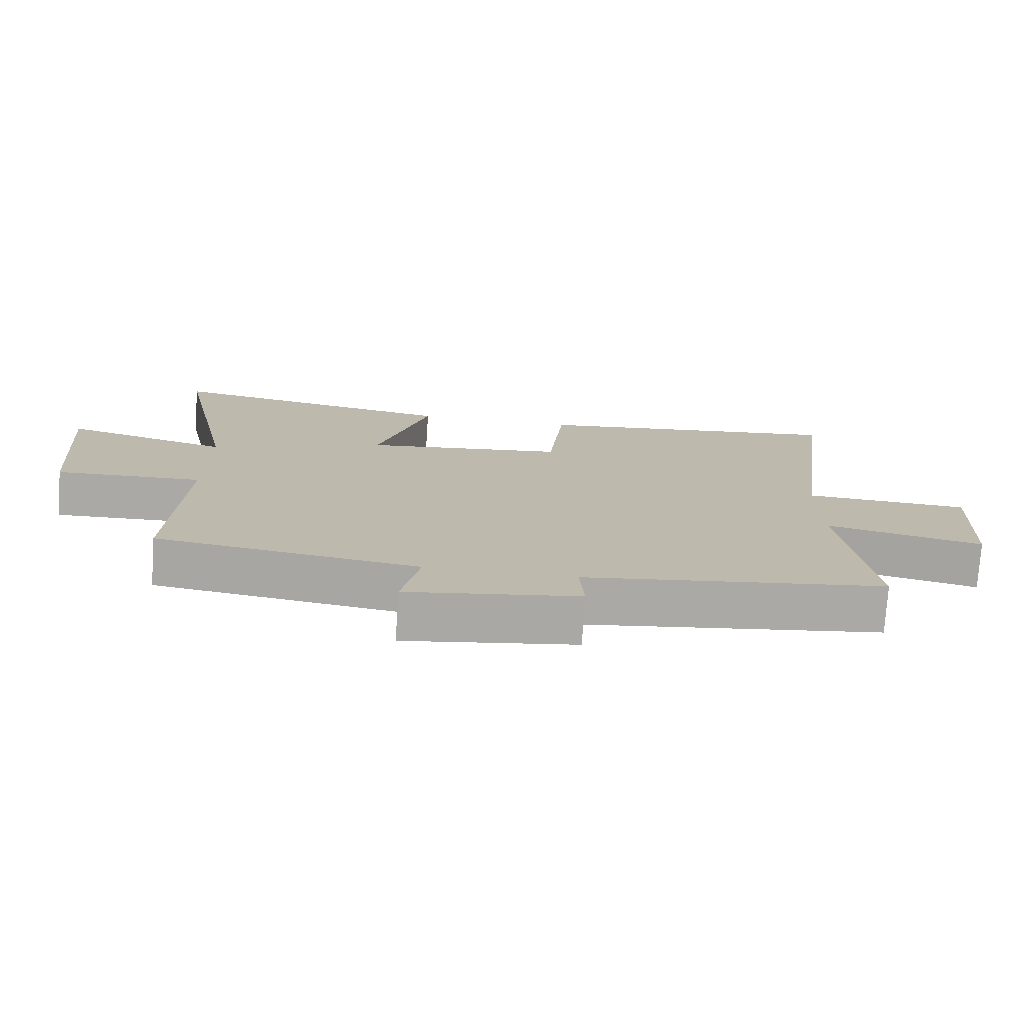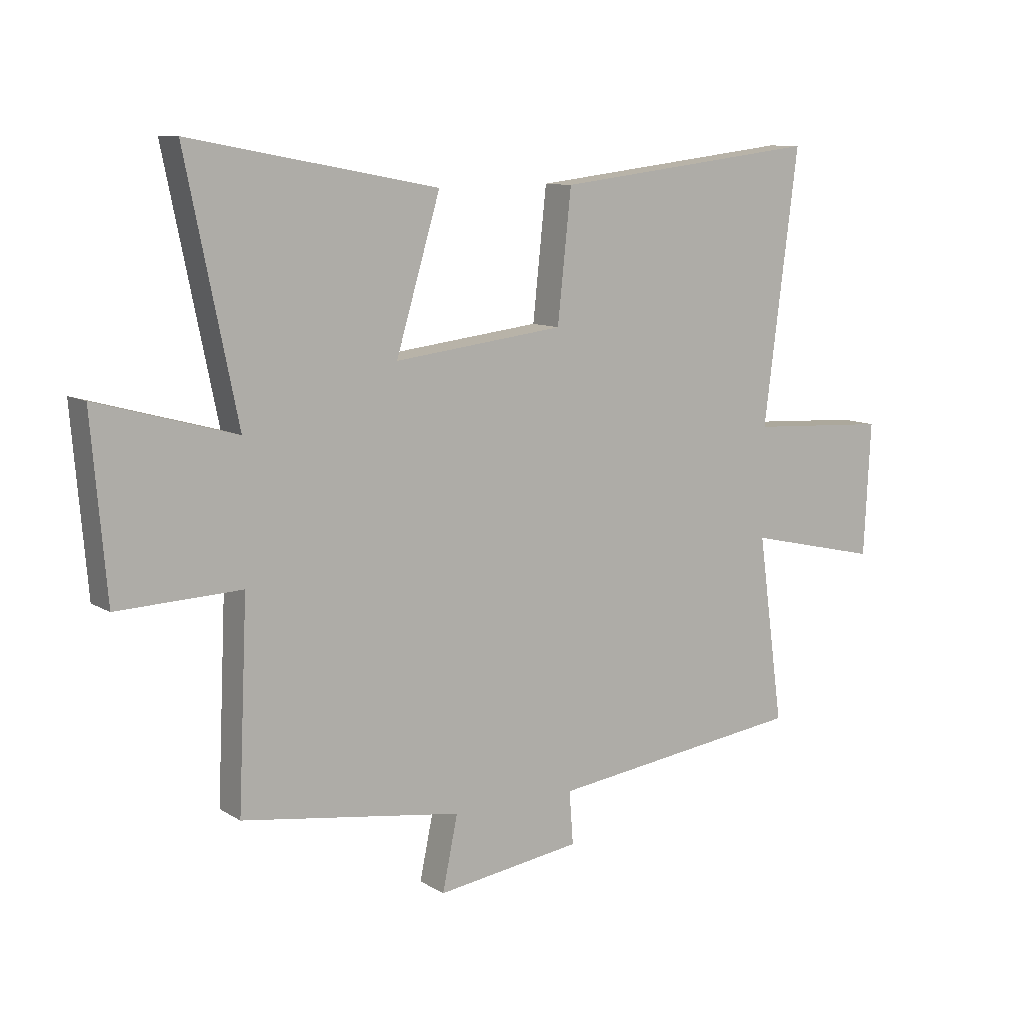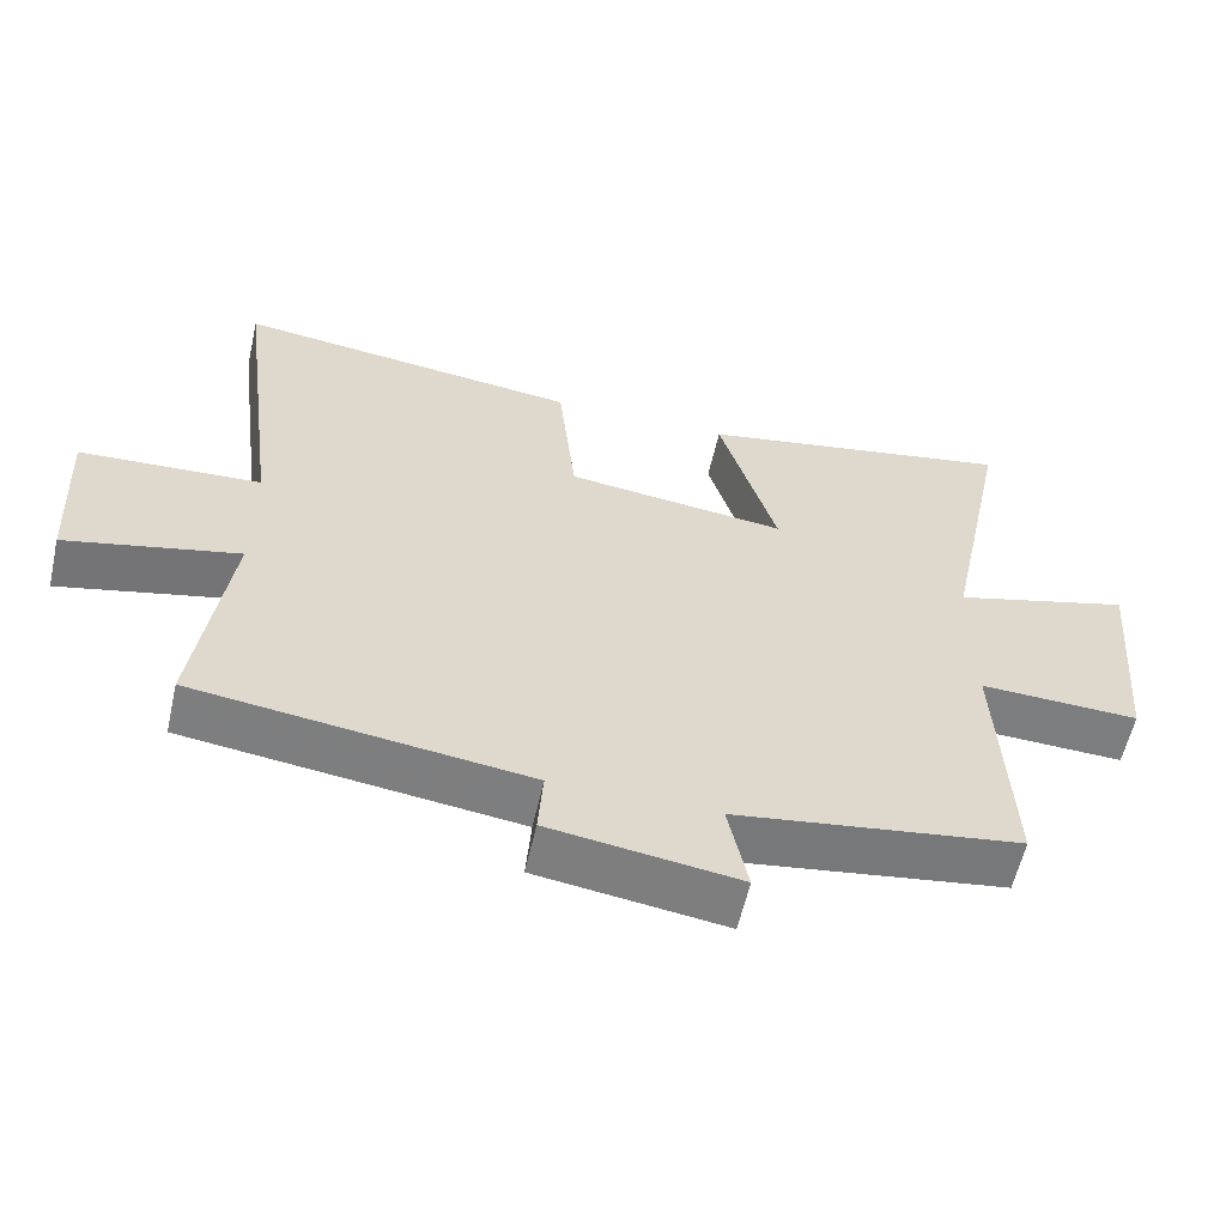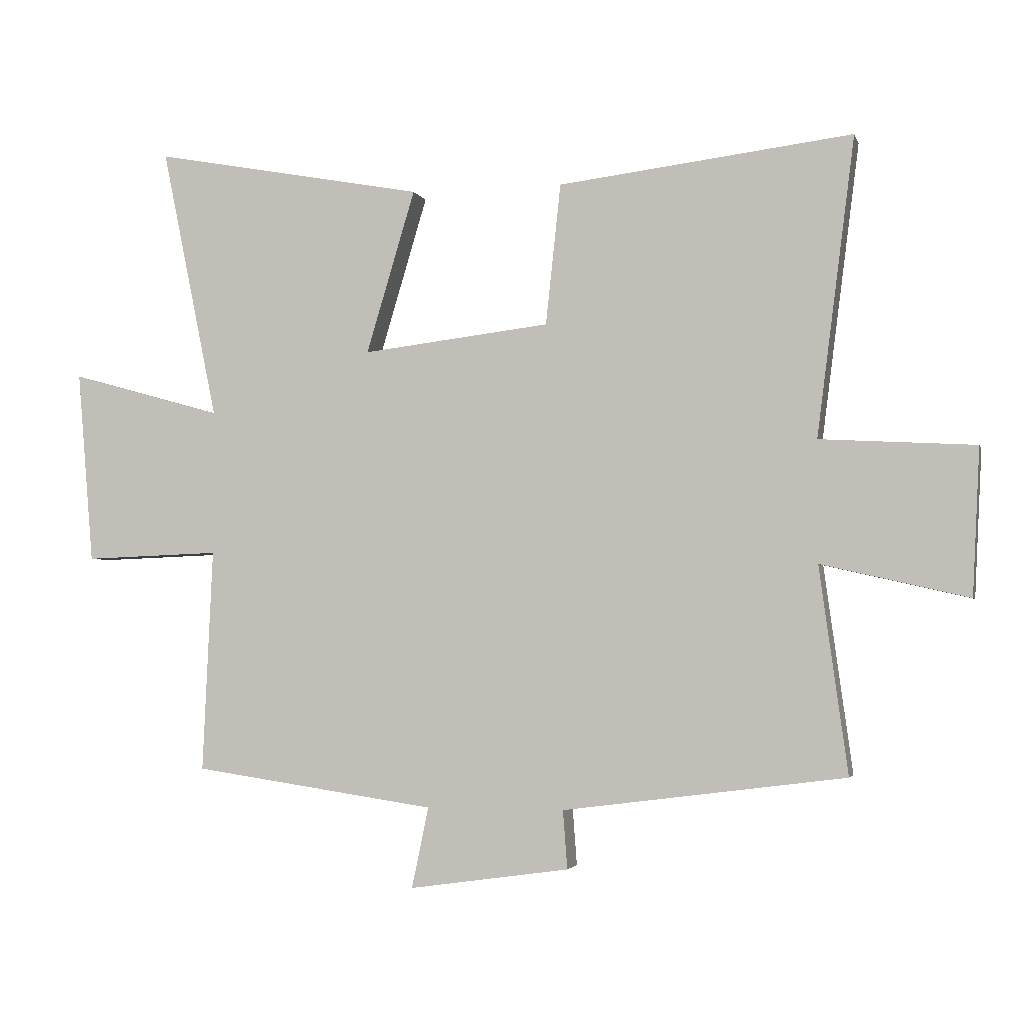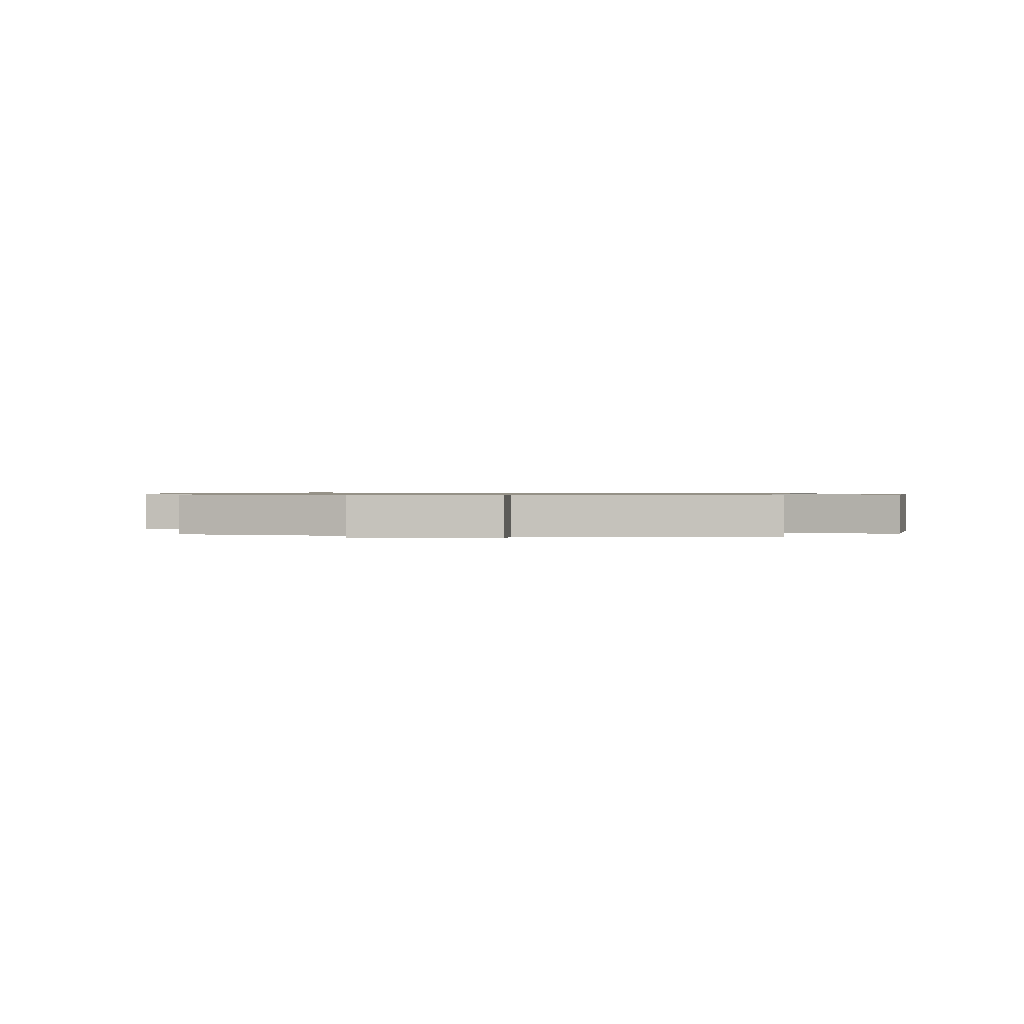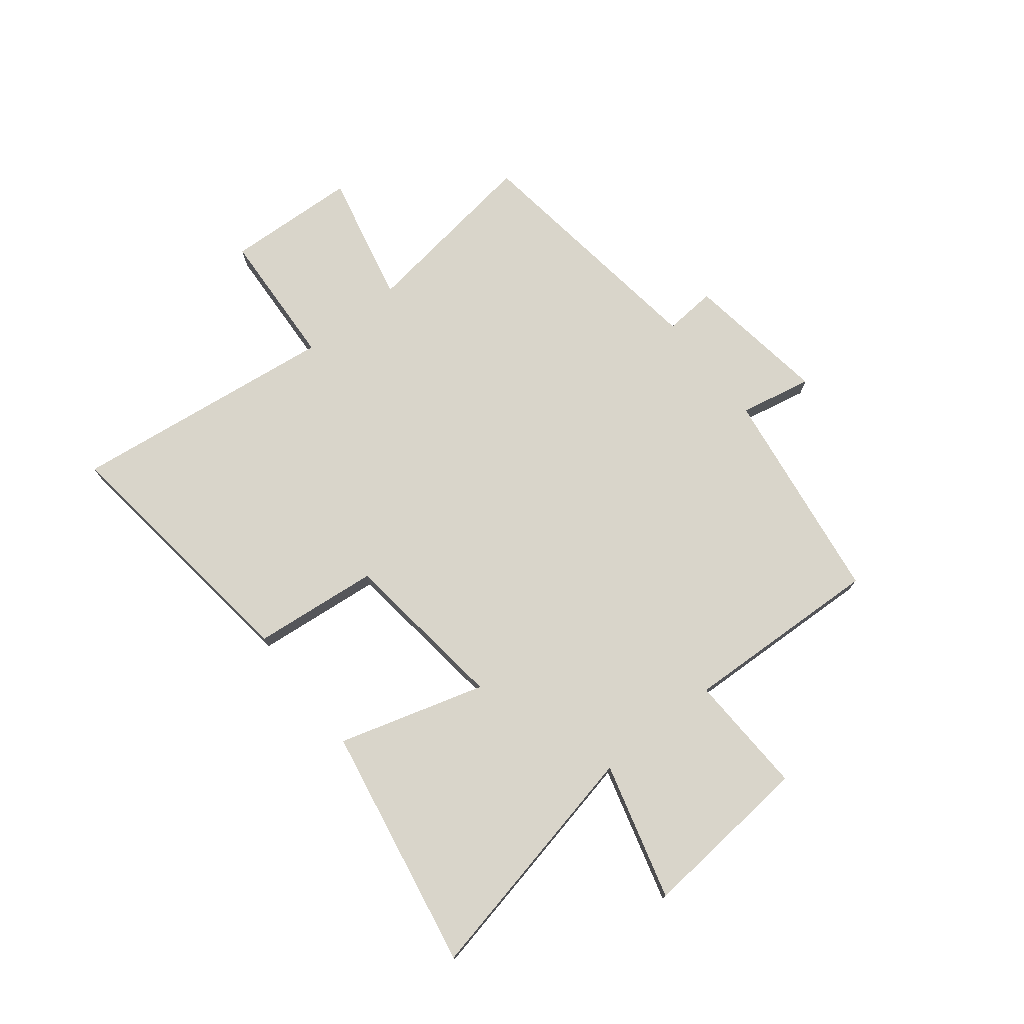
<metadata>
{"format":"obj","ext":"obj","renderer":"f3d","projection":"perspective","resolution":1024,"background":"white","views":[{"elev":-75.4,"azim":176.1,"up":"+Z"},{"elev":10.0,"azim":146.3,"up":"+Z"},{"elev":-58.8,"azim":-12.7,"up":"+Z"},{"elev":-3.1,"azim":-165.9,"up":"+Z"},{"elev":0.8,"azim":-168.8,"up":"+Y"},{"elev":74.7,"azim":51.5,"up":"+Y"}]}
</metadata>
<code>
v 0.516 0.07 -0.443
v 0.128 0.07 -0.5
v 0.155 0.07 -0.629
v -0.101 0.07 -0.593
v -0.094 0.07 -0.5
v -0.545 0.07 -0.442
v -0.5 0.07 -0.113
v -0.735 0.07 -0.167
v -0.747 0.07 0.067
v -0.5 0.07 0.081
v -0.561 0.07 0.557
v -0.091 0.07 0.5
v -0.067 0.07 0.275
v 0.233 0.07 0.239
v 0.155 0.07 0.5
v 0.59 0.07 0.581
v 0.5 0.07 0.145
v 0.743 0.07 0.213
v 0.717 0.07 -0.095
v 0.5 0.07 -0.087
v 0.516 0 -0.443
v 0.128 0 -0.5
v 0.155 0 -0.629
v -0.101 0 -0.593
v -0.094 0 -0.5
v -0.545 0 -0.442
v -0.5 0 -0.113
v -0.735 0 -0.167
v -0.747 0 0.067
v -0.5 0 0.081
v -0.561 0 0.557
v -0.091 0 0.5
v -0.067 0 0.275
v 0.233 0 0.239
v 0.155 0 0.5
v 0.59 0 0.581
v 0.5 0 0.145
v 0.743 0 0.213
v 0.717 0 -0.095
v 0.5 0 -0.087
f 17 18 19 20
f 14 15 16 17
f 13 14 17 20
f 10 11 12 13
f 10 13 20 1
f 7 8 9 10
f 5 6 7
f 5 7 10 1
f 2 3 4 5
f 1 2 5
f 40 39 38 37
f 37 36 35 34
f 40 37 34 33
f 33 32 31 30
f 21 40 33 30
f 30 29 28 27
f 27 26 25
f 21 30 27 25
f 25 24 23 22
f 25 22 21
f 1 21 22 2
f 2 22 23 3
f 3 23 24 4
f 4 24 25 5
f 5 25 26 6
f 6 26 27 7
f 7 27 28 8
f 8 28 29 9
f 9 29 30 10
f 10 30 31 11
f 11 31 32 12
f 12 32 33 13
f 13 33 34 14
f 14 34 35 15
f 15 35 36 16
f 16 36 37 17
f 17 37 38 18
f 18 38 39 19
f 19 39 40 20
f 20 40 21 1

</code>
